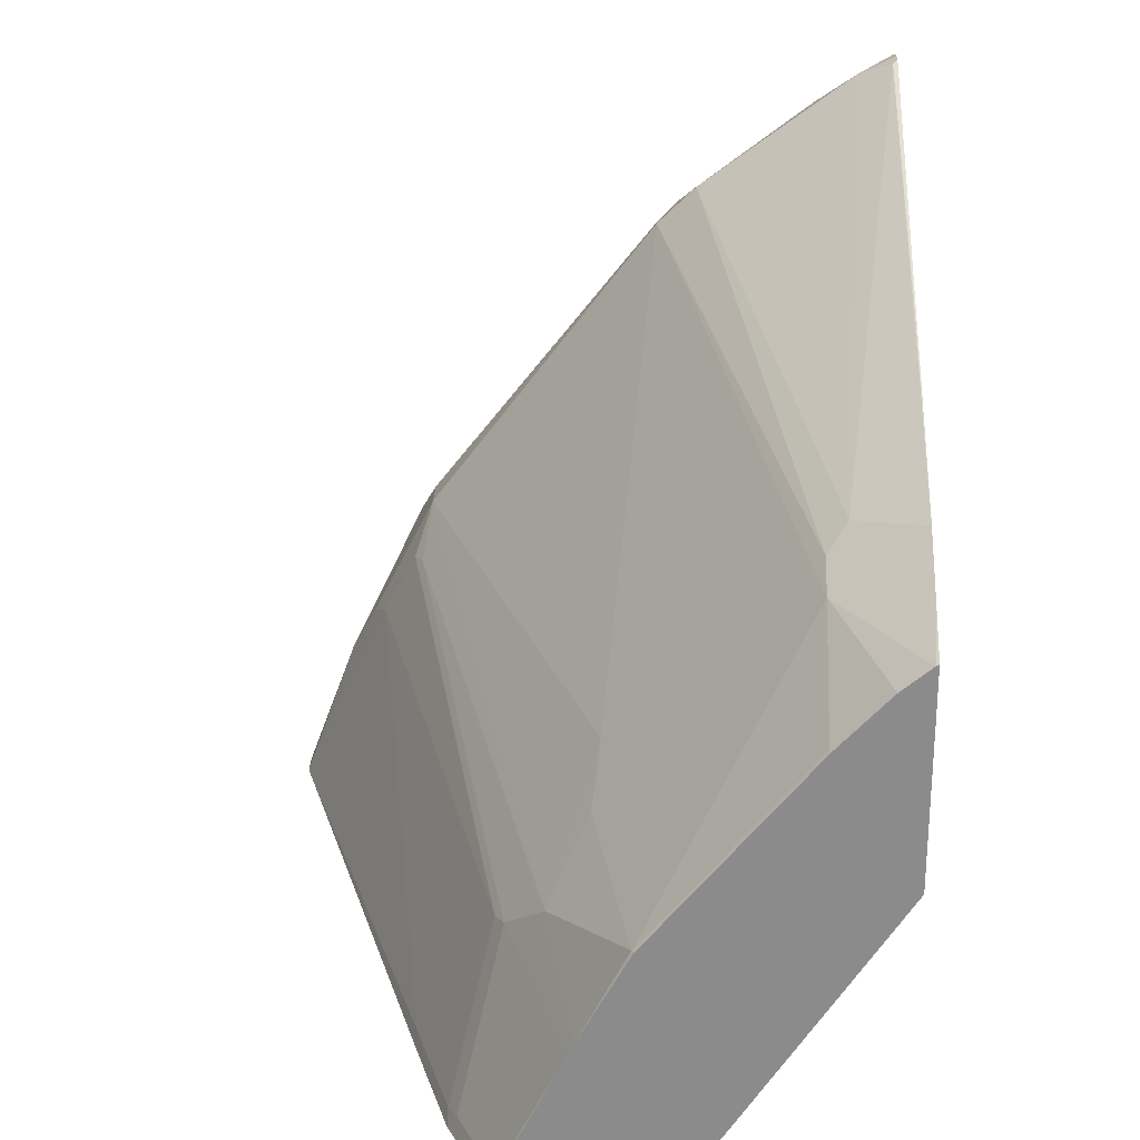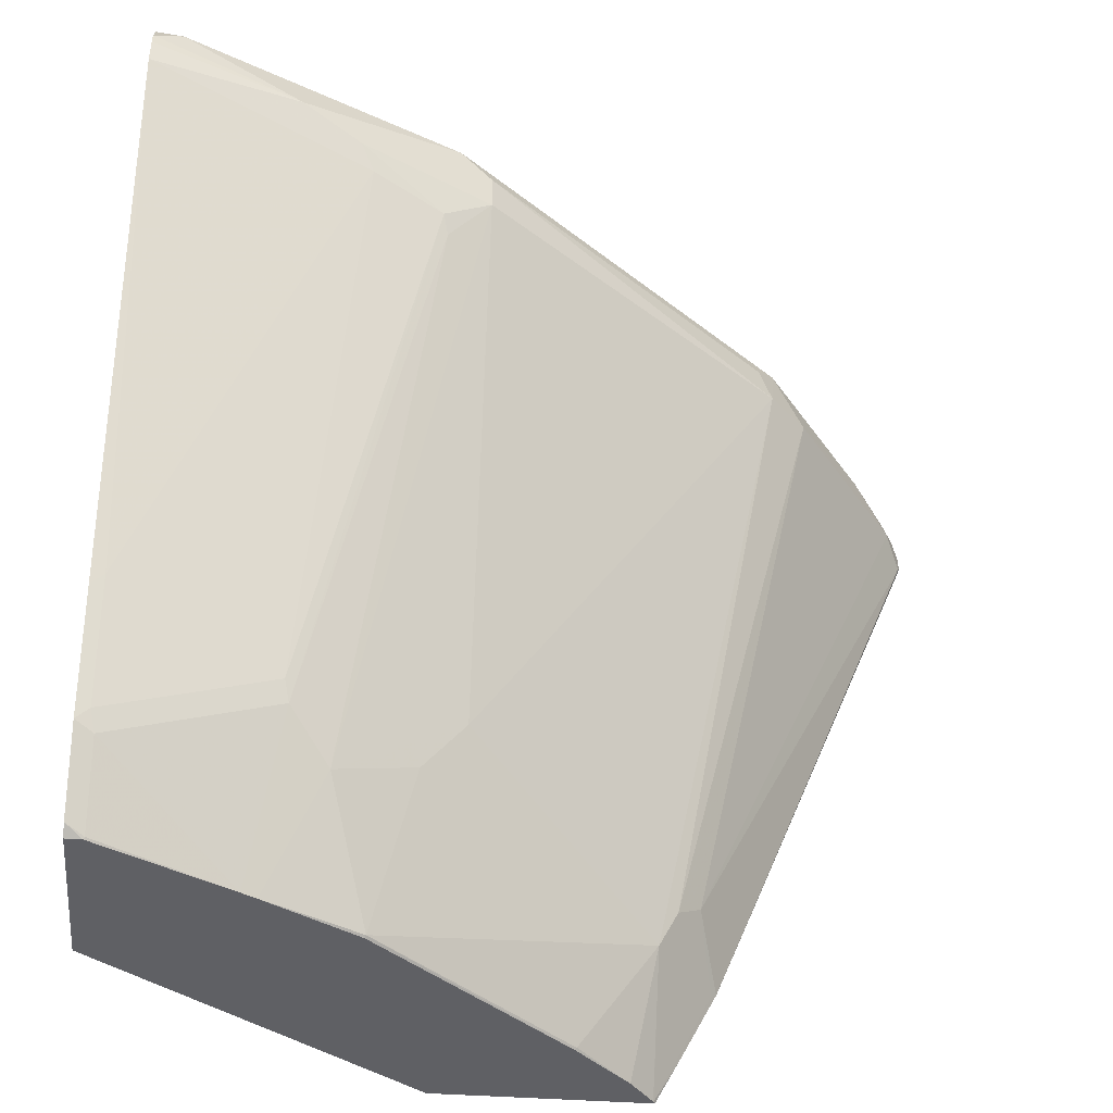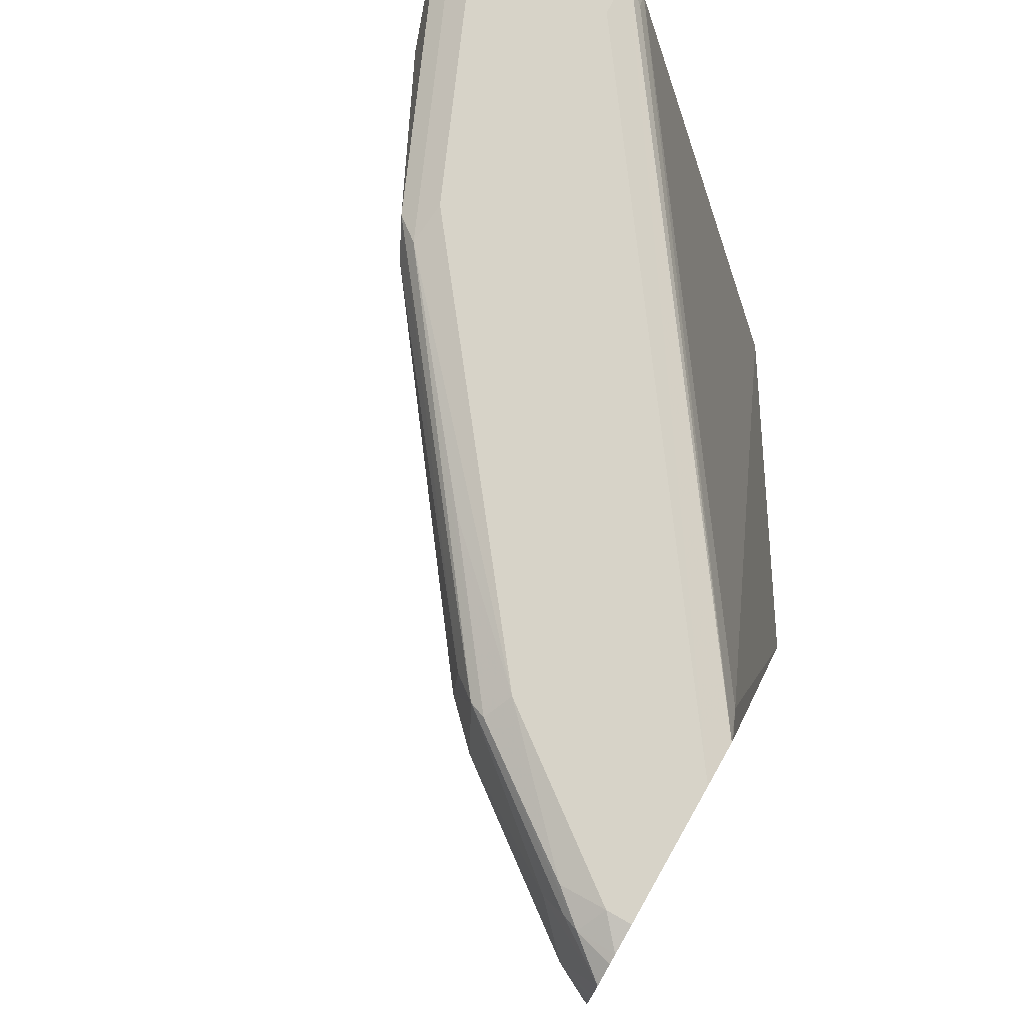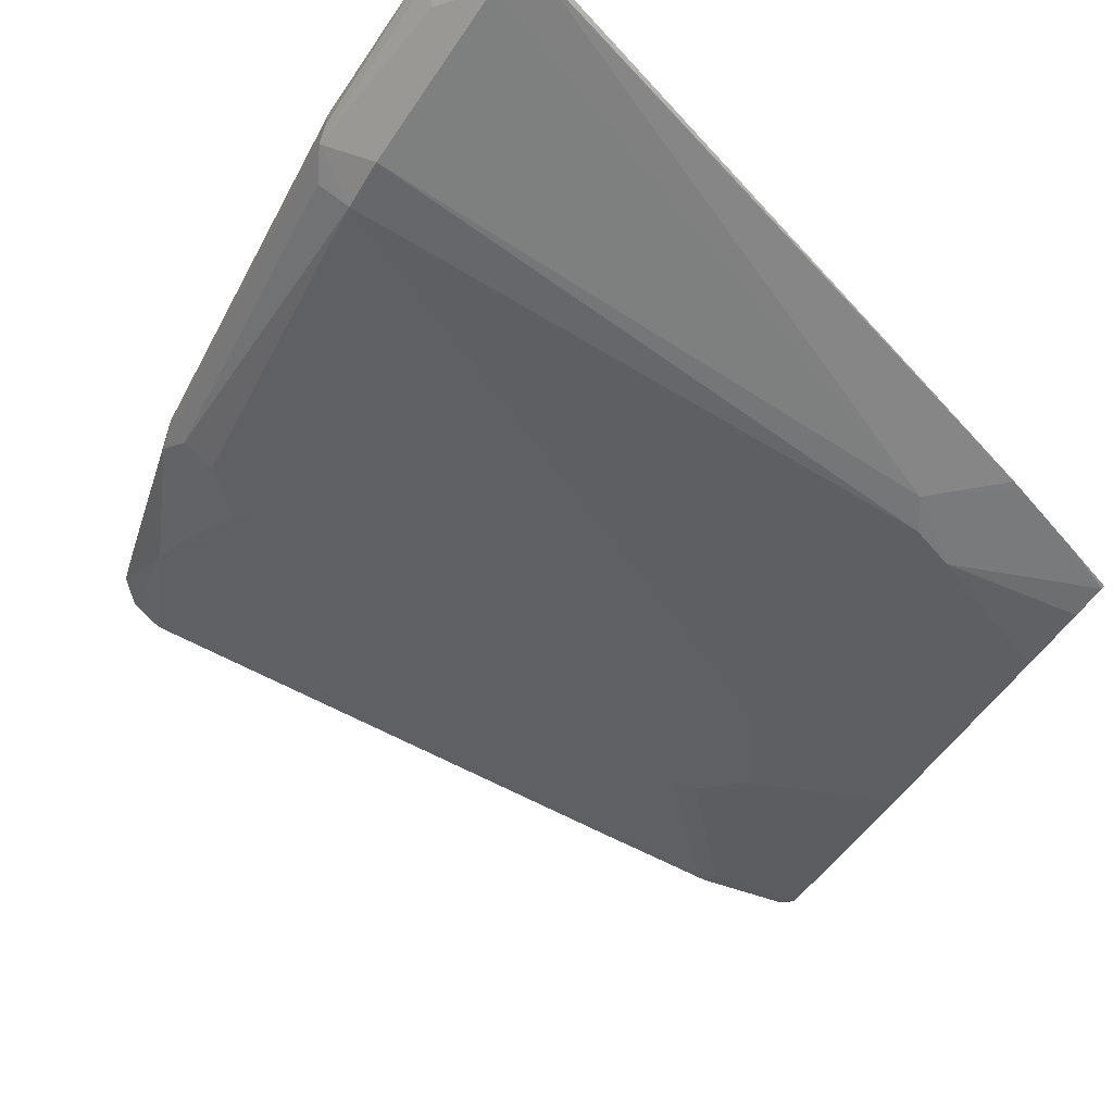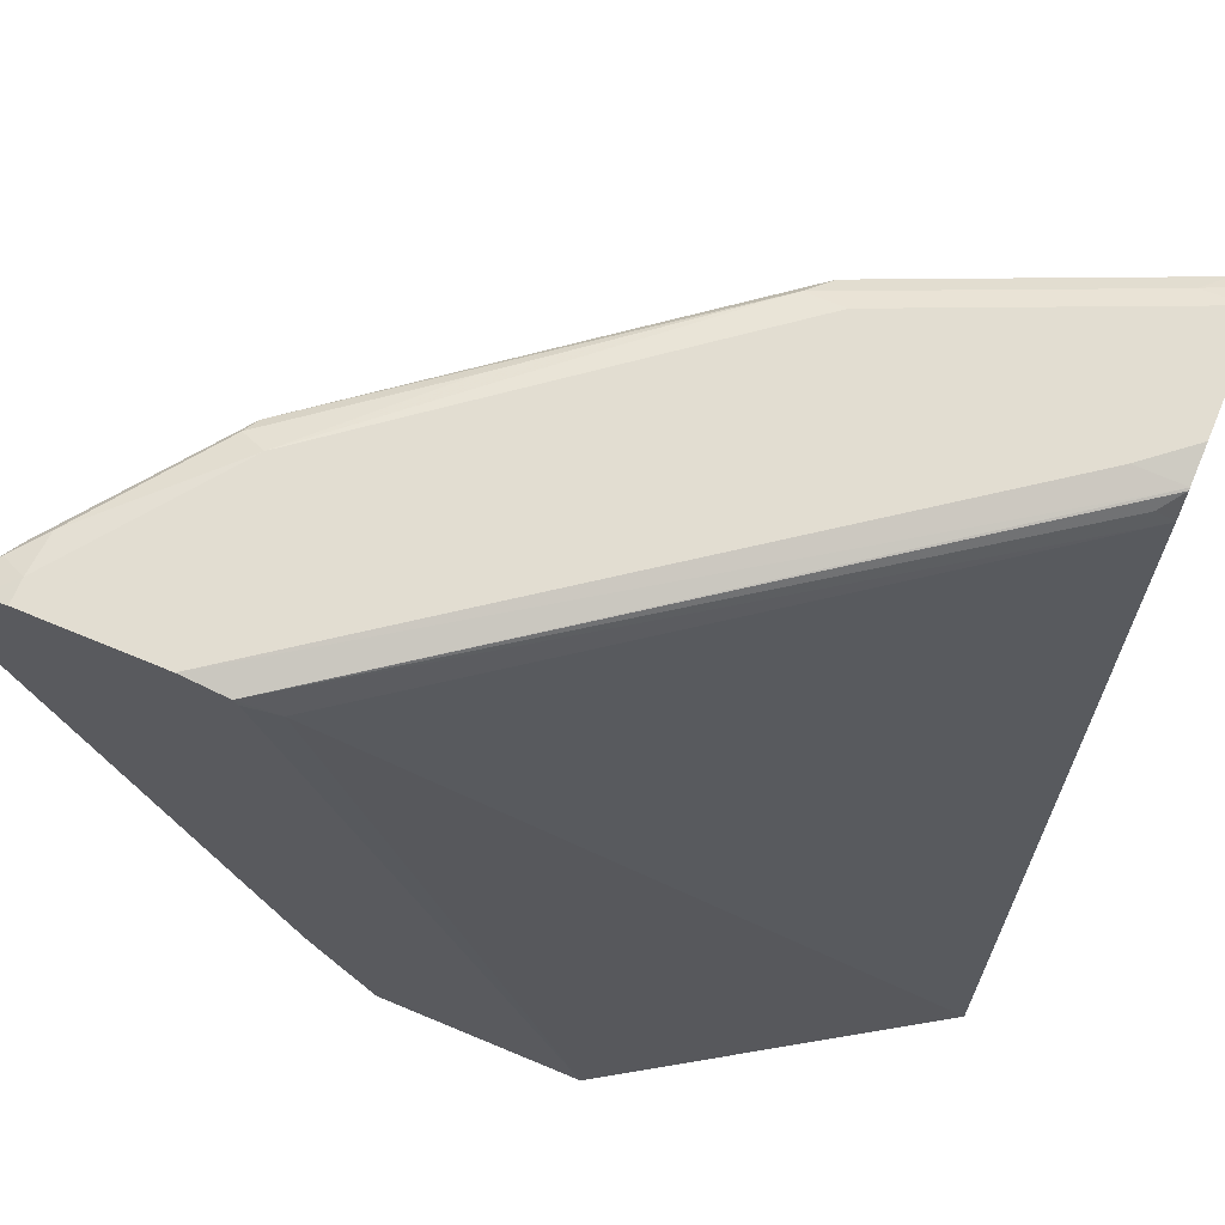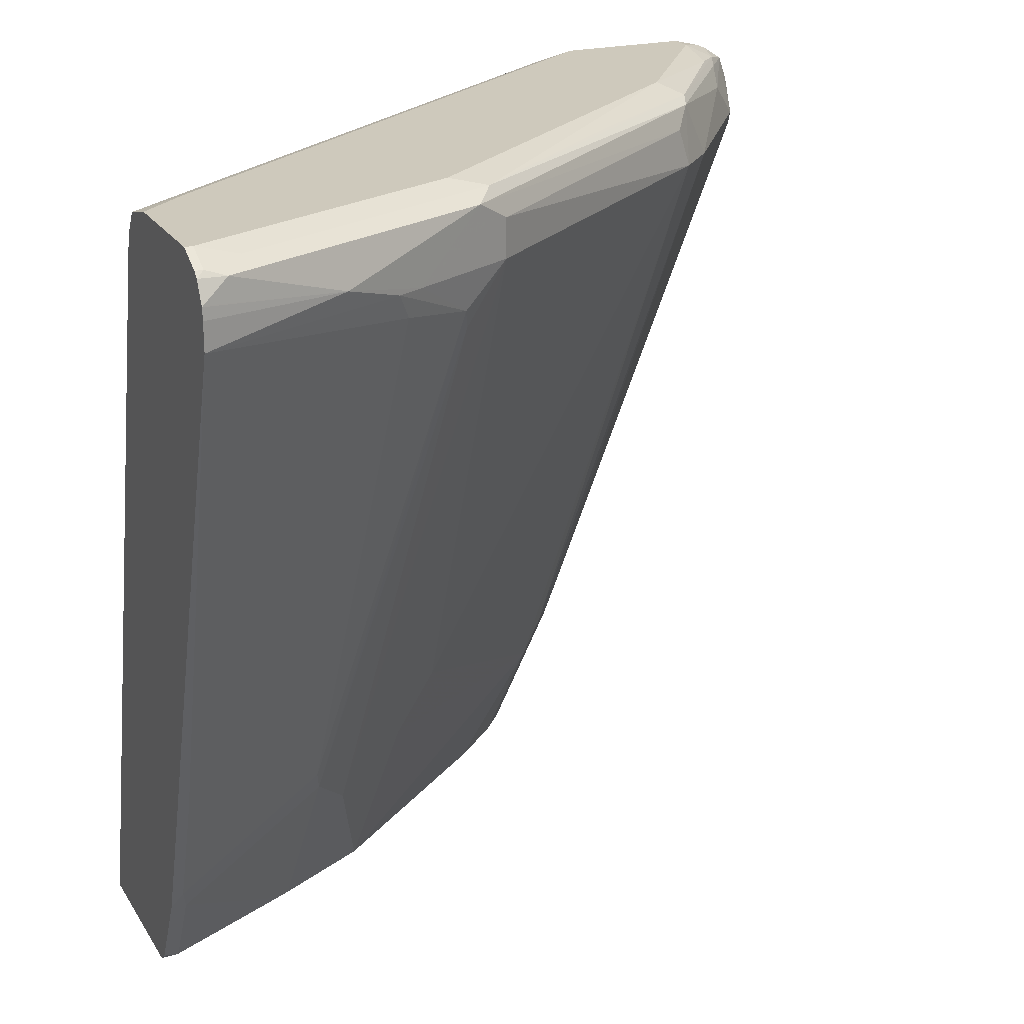
<metadata>
{"format":"obj","ext":"obj","renderer":"f3d","projection":"perspective","resolution":1024,"background":"white","views":[{"elev":25.7,"azim":2.4,"up":"+Z"},{"elev":-44.1,"azim":-94.7,"up":"+Y"},{"elev":76.6,"azim":29.6,"up":"+Y"},{"elev":79.5,"azim":-47.0,"up":"+Z"},{"elev":68.6,"azim":112.7,"up":"+Y"},{"elev":22.4,"azim":-114.1,"up":"+Y"}]}
</metadata>
<code>
v -0.7577 -0.1777 0.3283
v -0.6746 -0.1777 0.3283
v -0.7577 -0.1777 0.3368
v -0.7634 -0.1729 0.3283
v -0.7817 0.2309 0.3283
v -0.5748 0.2285 0.6163
v -0.5688 -0.1777 0.4957
v -0.7583 -0.1766 0.3376
v -0.7248 -0.1777 0.4052
v -0.7842 -0.1313 0.3283
v -0.7898 0.244 0.3283
v -0.779 0.2389 0.3376
v -0.5688 0.2441 0.6335
v -0.5688 0.2401 0.6315
v -0.5688 -0.1777 0.6086
v -0.779 -0.135 0.3376
v -0.721 -0.1777 0.4129
v -0.7583 -0.09344 0.4207
v -0.7842 -0.1246 0.335
v -0.805 -0.06231 0.335
v -0.805 -0.069 0.3283
v -0.7912 0.2445 0.3283
v -0.5688 0.2493 0.6569
v -0.5688 -0.1533 0.6211
v -0.5702 -0.1777 0.6079
v -0.7375 -0.1143 0.4415
v -0.6949 -0.1777 0.4617
v -0.696 -0.1766 0.4622
v -0.8206 0.1766 0.483
v -0.8258 0.1869 0.4804
v -0.7634 -0.08308 0.4181
v -0.8953 0.2077 0.3283
v -0.8448 0.1939 0.4432
v -0.8102 0.2493 0.3283
v -0.7894 0.2493 0.3532
v -0.5688 0.2493 0.7271
v -0.5688 -0.1375 0.629
v -0.5713 -0.1143 0.6388
v -0.6129 -0.1143 0.6076
v -0.5713 -0.1766 0.6076
v -0.5855 -0.1777 0.5948
v -0.7167 -0.09344 0.483
v -0.7133 -0.06231 0.5055
v -0.734 -0.08308 0.464
v -0.8171 0.2077 0.5055
v -0.6123 -0.1777 0.5653
v -0.6129 -0.1766 0.5661
v -0.824 0.2077 0.4917
v -0.8448 0.2077 0.4502
v -0.8517 0.2077 0.4363
v -0.8953 0.2223 0.3283
v -0.8673 0.2181 0.4051
v -0.8725 0.2493 0.3283
v -0.5817 0.2493 0.7271
v -0.5688 0.2456 0.7418
v -0.5688 -0.1117 0.6419
v -0.6025 -0.08308 0.631
v -0.6129 -0.09344 0.618
v -0.6925 0.2077 0.6717
v -0.8171 0.2285 0.5055
v -0.824 0.2285 0.4917
v -0.8258 0.2389 0.4882
v -0.8948 0.2285 0.3283
v -0.8881 0.2389 0.3428
v -0.8933 0.2285 0.3324
v -0.8863 0.2424 0.3283
v -0.8725 0.2493 0.3324
v -0.6648 0.2493 0.6648
v -0.6051 0.2441 0.7271
v -0.5886 0.2424 0.741
v -0.5688 0.2437 0.7464
v -0.5688 -0.04154 0.6697
v -0.5713 0.1973 0.7634
v -0.5886 0.2077 0.7548
v -0.6717 0.2077 0.6925
v -0.6804 0.2389 0.6752
v -0.6934 0.2285 0.6648
v -0.8128 0.2441 0.4986
v -0.8893 0.2396 0.3283
v -0.8751 0.2441 0.3532
v -0.8863 0.2424 0.3324
v -0.8102 0.2493 0.4778
v -0.7297 0.2441 0.6025
v -0.6717 0.2424 0.6786
v -0.5973 0.2389 0.7375
v -0.5688 0.2367 0.7571
v -0.5688 0.1948 0.7628
v -0.5688 0.1998 0.7647
v -0.5748 0.2077 0.7617
v -0.5688 0.2187 0.7626
v -0.5688 0.2243 0.7613
v -0.5688 0.2285 0.7599
v -0.6094 0.2285 0.734
v -0.5688 0.2077 0.7647
f 45 60 61
f 51 52 63
f 45 59 60
f 45 61 48
f 48 61 49
f 43 45 44
f 49 61 62
f 49 62 52
f 49 52 50
f 54 68 69
f 52 64 65
f 52 65 63
f 53 66 81
f 53 81 67
f 54 69 70
f 54 70 55
f 43 59 45
f 55 70 71
f 56 72 73
f 52 62 64
f 41 47 46
f 30 49 50
f 39 59 43
f 56 73 57
f 28 47 39
f 28 39 42
f 29 45 30
f 30 45 48
f 30 48 49
f 30 50 33
f 30 33 31
f 32 33 50
f 32 50 52
f 32 52 51
f 36 54 55
f 37 56 38
f 38 57 39
f 38 56 57
f 39 47 41
f 39 41 40
f 39 57 58
f 39 58 59
f 39 43 42
f 57 73 74
f 74 86 93
f 57 75 58
f 70 85 86
f 70 86 71
f 72 87 73
f 73 87 88
f 73 88 89
f 74 89 90
f 74 90 91
f 74 91 92
f 74 92 86
f 74 93 75
f 75 93 76
f 76 93 85
f 76 85 84
f 76 84 78
f 78 84 83
f 85 93 86
f 88 94 89
f 89 94 90
f 28 46 47
f 70 84 85
f 69 84 70
f 68 84 69
f 68 83 84
f 58 75 59
f 59 75 76
f 59 76 77
f 59 77 60
f 60 77 62
f 60 62 61
f 62 77 76
f 62 76 78
f 62 78 64
f 57 74 75
f 63 65 64
f 64 80 81
f 64 81 79
f 64 78 80
f 66 79 81
f 67 81 80
f 67 80 78
f 67 78 82
f 68 82 78
f 68 78 83
f 63 64 79
f 27 46 28
f 73 89 74
f 26 44 45
f 2 6 7
f 3 8 4
f 3 9 8
f 4 8 16
f 4 16 10
f 5 11 12
f 5 12 13
f 5 13 6
f 6 13 14
f 6 14 7
f 7 14 13
f 7 13 23
f 7 23 36
f 7 36 55
f 7 55 71
f 7 71 86
f 7 86 92
f 7 92 91
f 7 91 90
f 2 5 6
f 1 5 2
f 1 11 5
f 1 22 11
f 26 45 29
f 1 2 7
f 1 7 15
f 1 15 25
f 1 25 41
f 1 41 46
f 1 46 27
f 1 27 17
f 1 17 9
f 7 90 94
f 1 9 3
f 1 4 10
f 1 21 32
f 1 32 51
f 1 51 63
f 1 63 79
f 1 79 66
f 1 66 53
f 1 53 34
f 1 34 22
f 1 3 4
f 7 94 88
f 1 10 21
f 7 87 72
f 20 31 33
f 20 33 32
f 22 34 35
f 22 35 23
f 23 35 34
f 23 34 53
f 23 53 67
f 23 67 82
f 23 82 68
f 23 68 54
f 23 54 36
f 24 37 25
f 25 38 39
f 25 39 40
f 25 40 41
f 26 28 42
f 26 42 43
f 26 43 44
f 7 88 87
f 20 32 21
f 19 31 20
f 25 37 38
f 18 30 31
f 7 72 56
f 7 56 37
f 18 31 19
f 7 37 24
f 7 24 15
f 8 9 16
f 9 18 16
f 10 16 19
f 10 19 20
f 10 20 21
f 11 22 13
f 9 17 18
f 13 22 23
f 15 24 25
f 18 29 30
f 16 18 19
f 17 26 18
f 17 27 28
f 11 13 12
f 18 26 29
f 17 28 26

</code>
